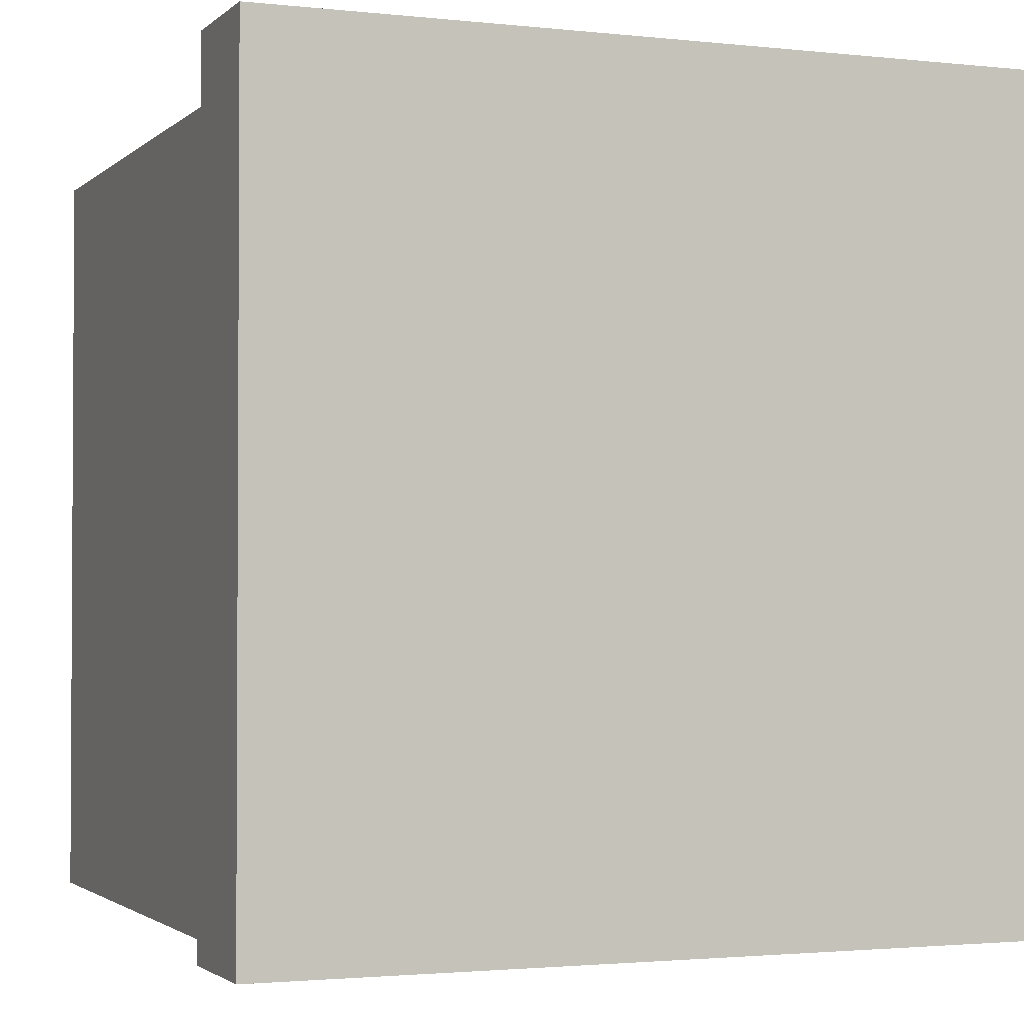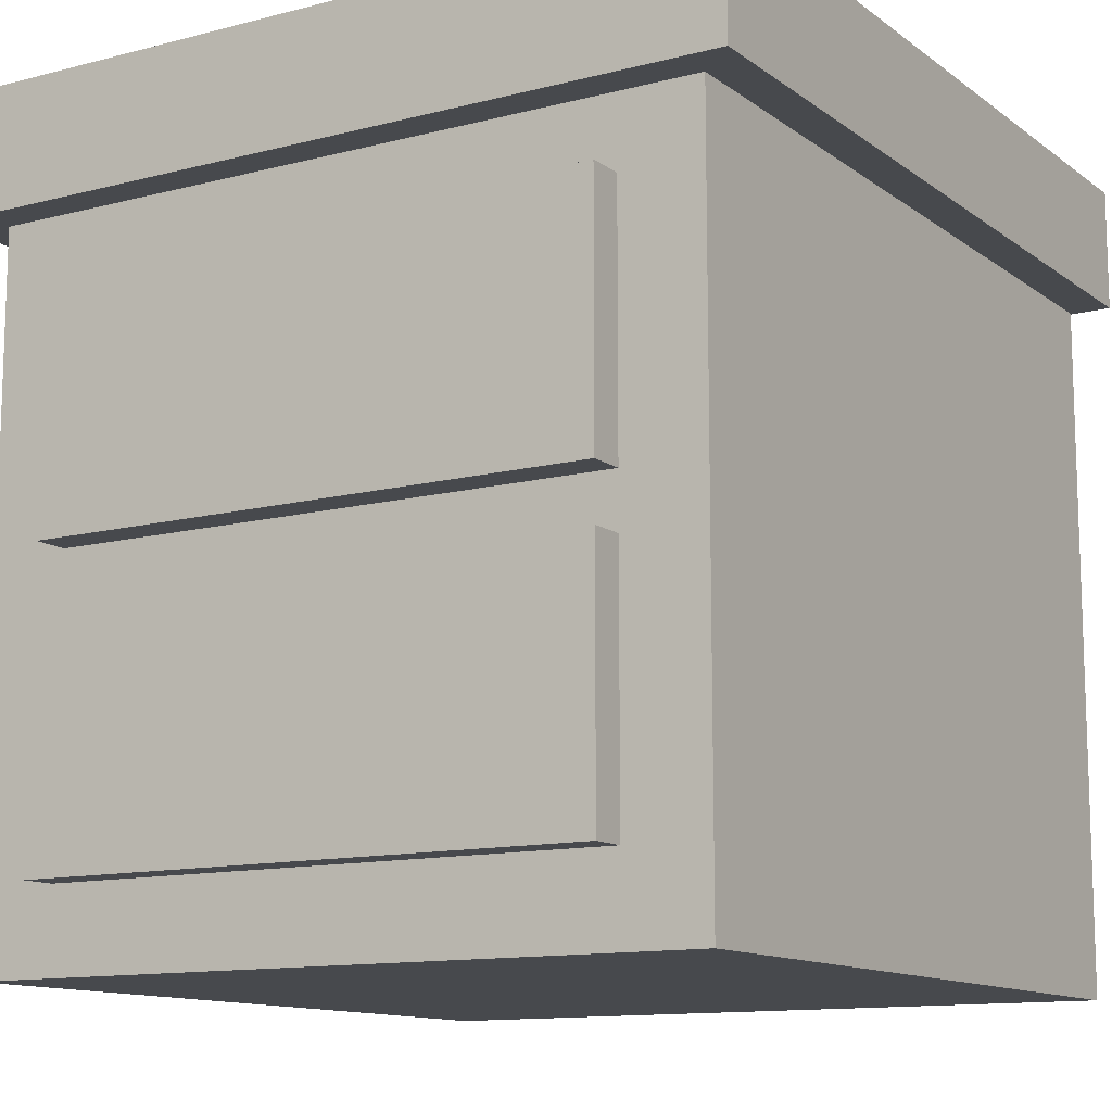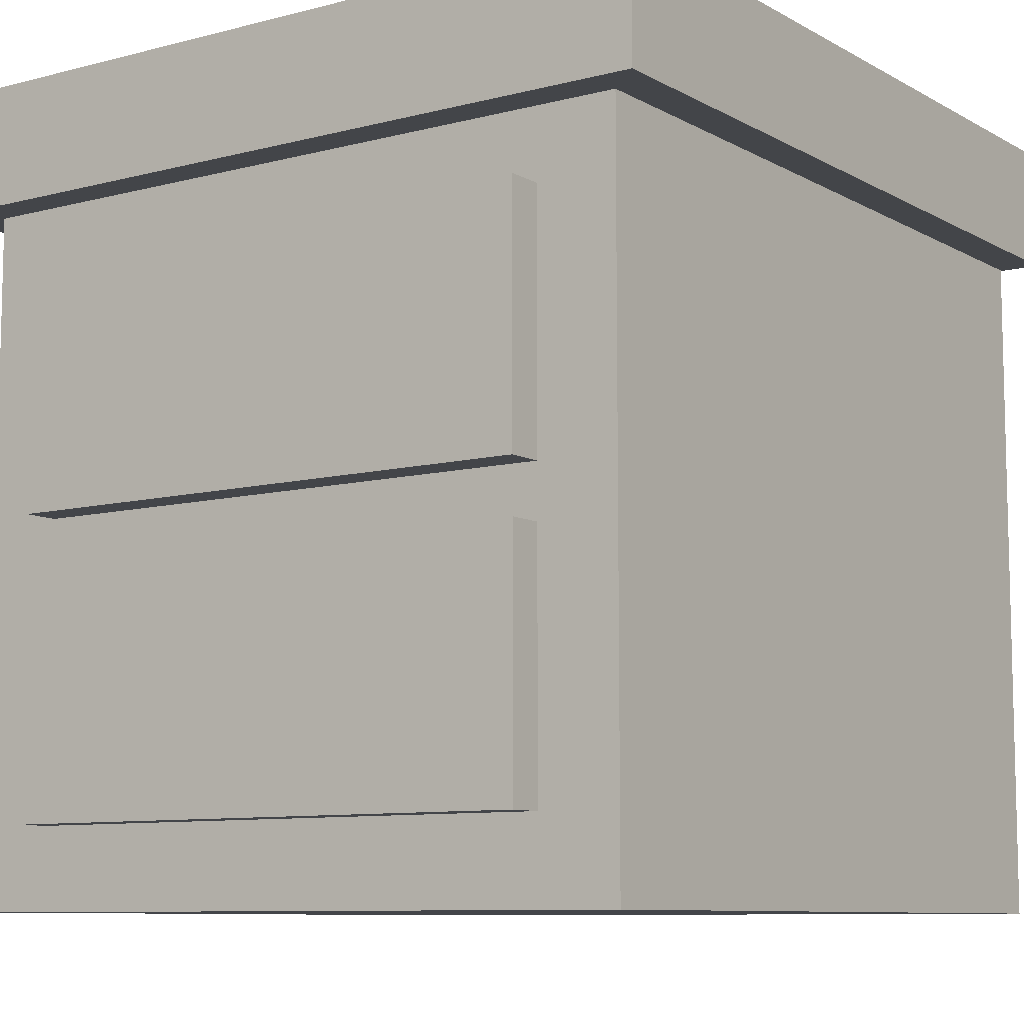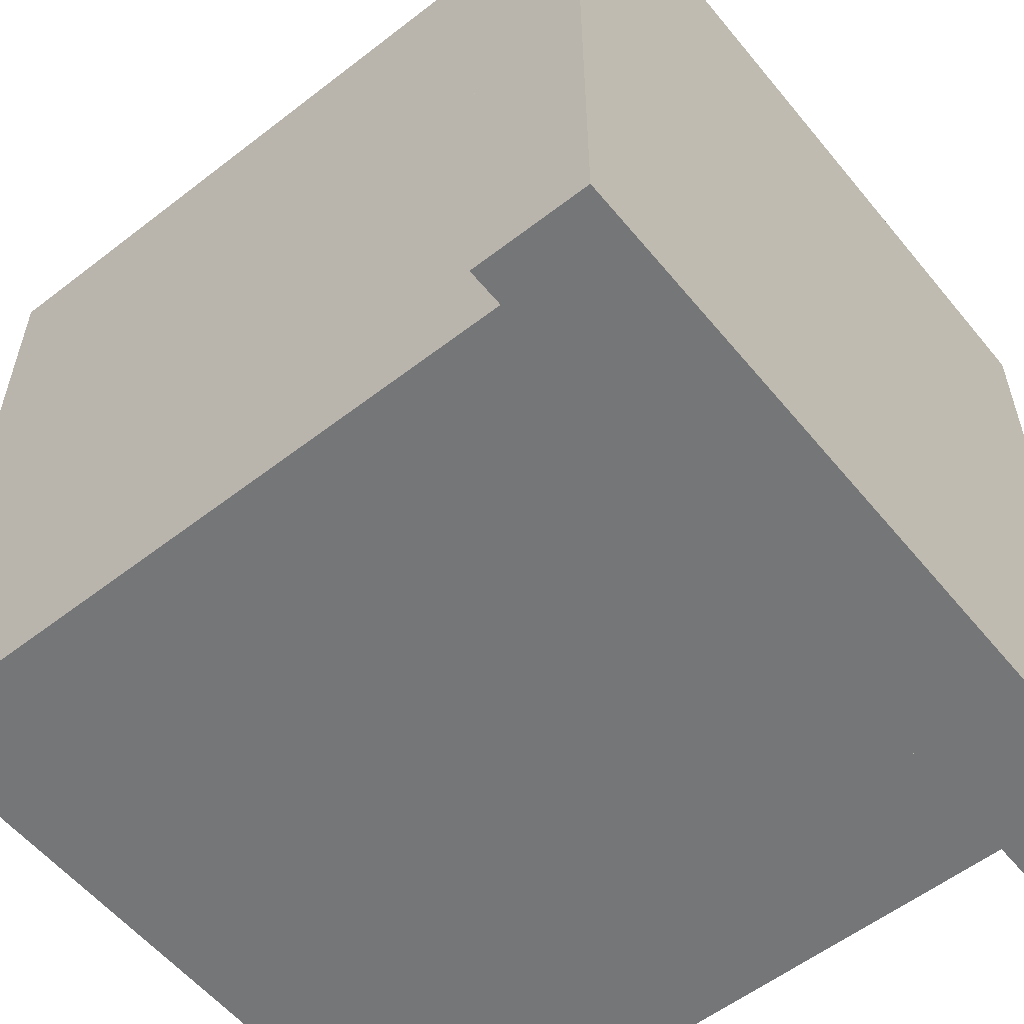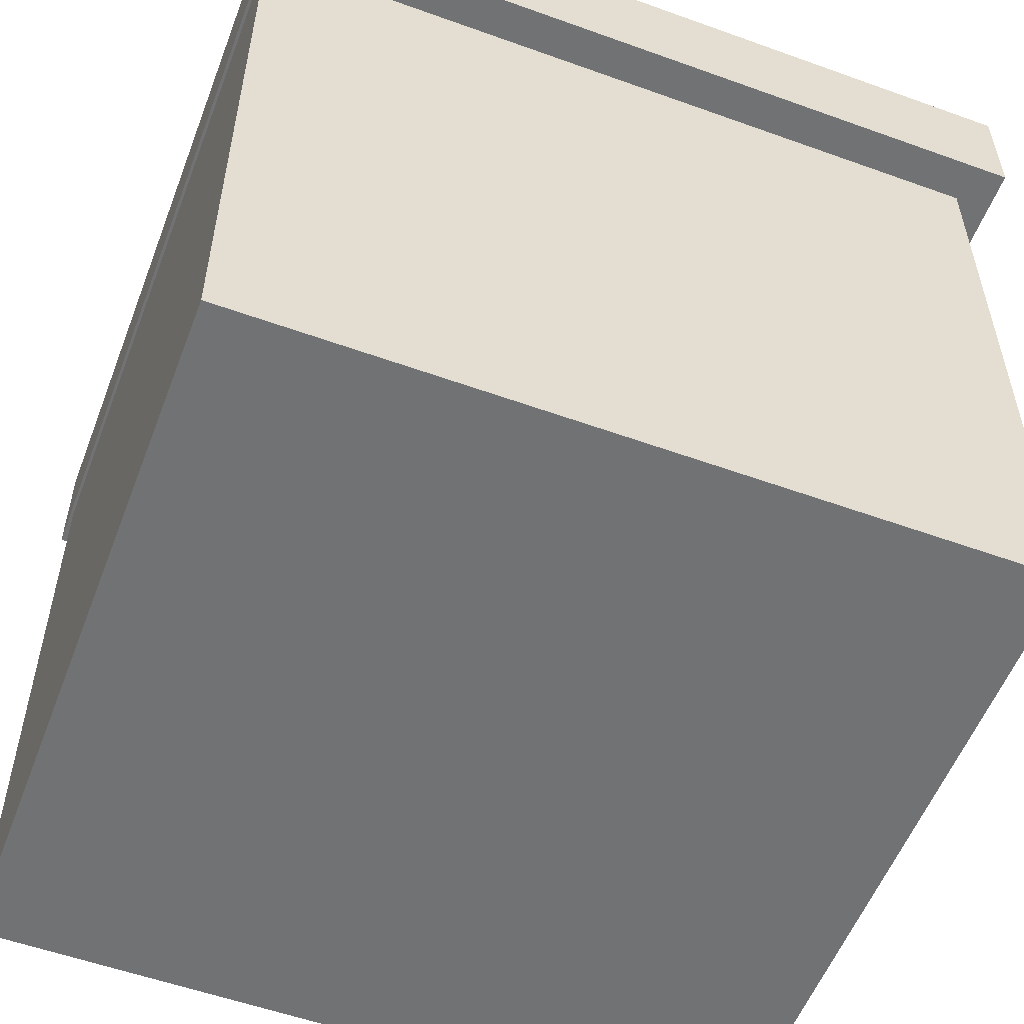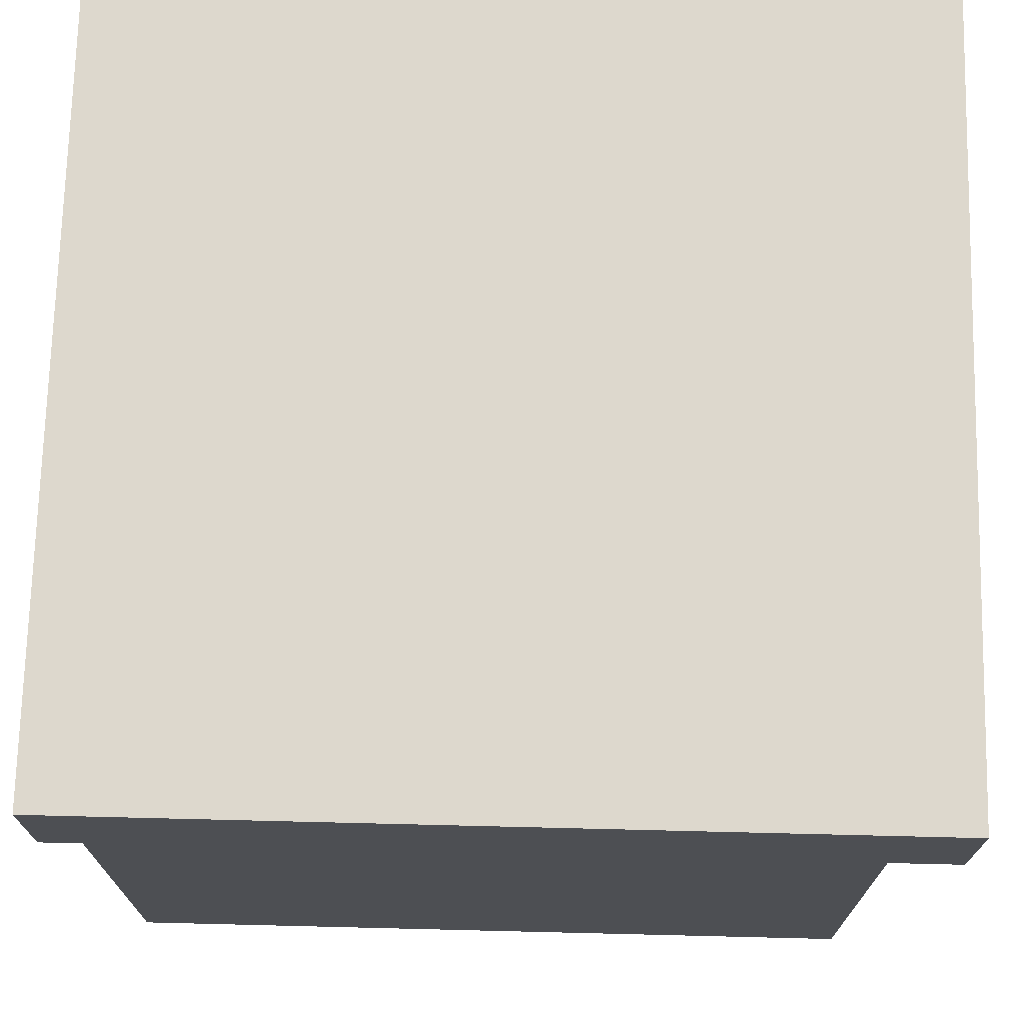
<metadata>
{"format":"obj","ext":"obj","renderer":"f3d","projection":"perspective","resolution":1024,"background":"white","views":[{"elev":-2.0,"azim":158.2,"up":"+Z"},{"elev":-12.1,"azim":31.6,"up":"+Y"},{"elev":-8.9,"azim":35.0,"up":"+Y"},{"elev":-56.8,"azim":128.9,"up":"+Z"},{"elev":-55.4,"azim":-110.8,"up":"+Y"},{"elev":72.1,"azim":-88.6,"up":"+Y"}]}
</metadata>
<code>
v  0.05 0 0.975
v  0.05 0 0.025
v  0.95 0 0.025
v  0.95 0 0.975
v  0.05 0.85 0.975
v  0.95 0.85 0.975
v  0.95 0.85 0.025
v  0.05 0.85 0.025
g draws_case
f 1 2 3
f 3 4 1
f 5 6 7
f 7 8 5
f 1 4 6
f 6 5 1
f 4 3 7
f 7 6 4
f 3 2 8
f 8 7 3
f 2 1 5
f 5 8 2
v  0.15 0.4648 1.02
v  0.15 0.4648 0.4205
v  0.85 0.4648 0.4205
v  0.85 0.4648 1.02
v  0.15 0.7648 1.02
v  0.85 0.7648 1.02
v  0.85 0.7648 0.4205
v  0.15 0.7648 0.4205
g draws1
f 9 10 11
f 11 12 9
f 13 14 15
f 15 16 13
f 9 12 14
f 14 13 9
f 12 11 15
f 15 14 12
f 11 10 16
f 16 15 11
f 10 9 13
f 13 16 10
v  0.15 0.1002 1.02
v  0.15 0.1002 0.4195
v  0.85 0.1002 0.4195
v  0.85 0.1002 1.02
v  0.15 0.4002 1.02
v  0.85 0.4002 1.02
v  0.85 0.4002 0.4195
v  0.15 0.4002 0.4195
g draws2
f 17 18 19
f 19 20 17
f 21 22 23
f 23 24 21
f 17 20 22
f 22 21 17
f 20 19 23
f 23 22 20
f 19 18 24
f 24 23 19
f 18 17 21
f 21 24 18
v  0 0.85 1.021
v  0 0.85 0.0212
v  1 0.85 0.0212
v  1 0.85 1.021
v  0 1 1.021
v  1 1 1.021
v  1 1 0.0212
v  0 1 0.0212
g draws_top
f 25 26 27
f 27 28 25
f 29 30 31
f 31 32 29
f 25 28 30
f 30 29 25
f 28 27 31
f 31 30 28
f 27 26 32
f 32 31 27
f 26 25 29
f 29 32 26

</code>
